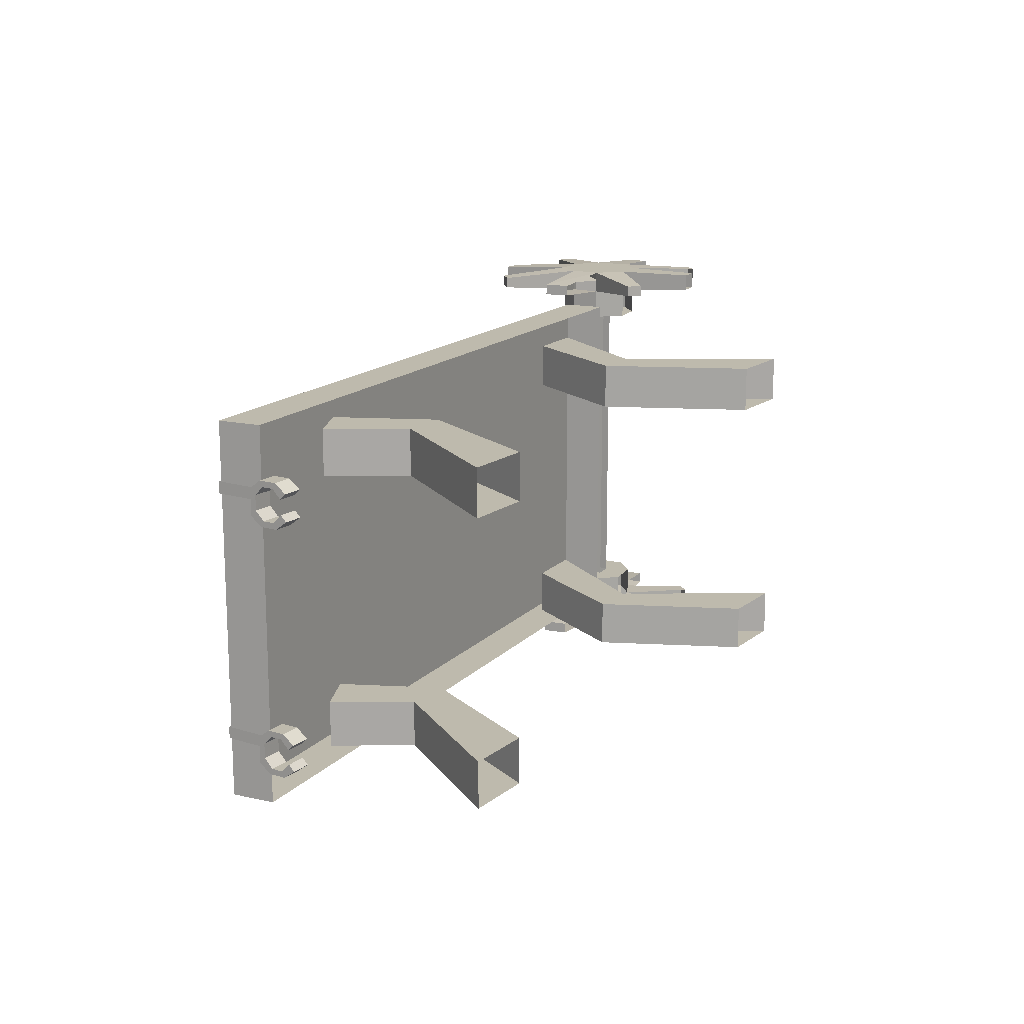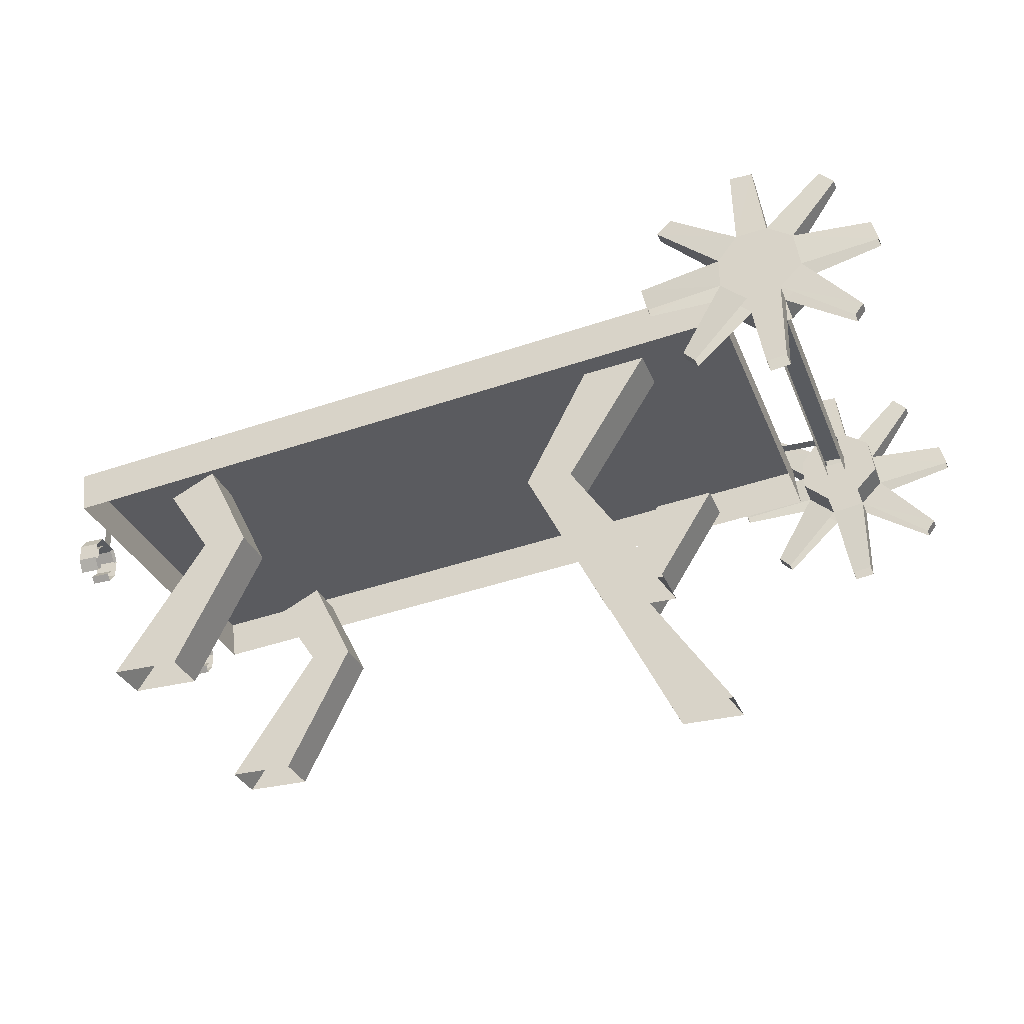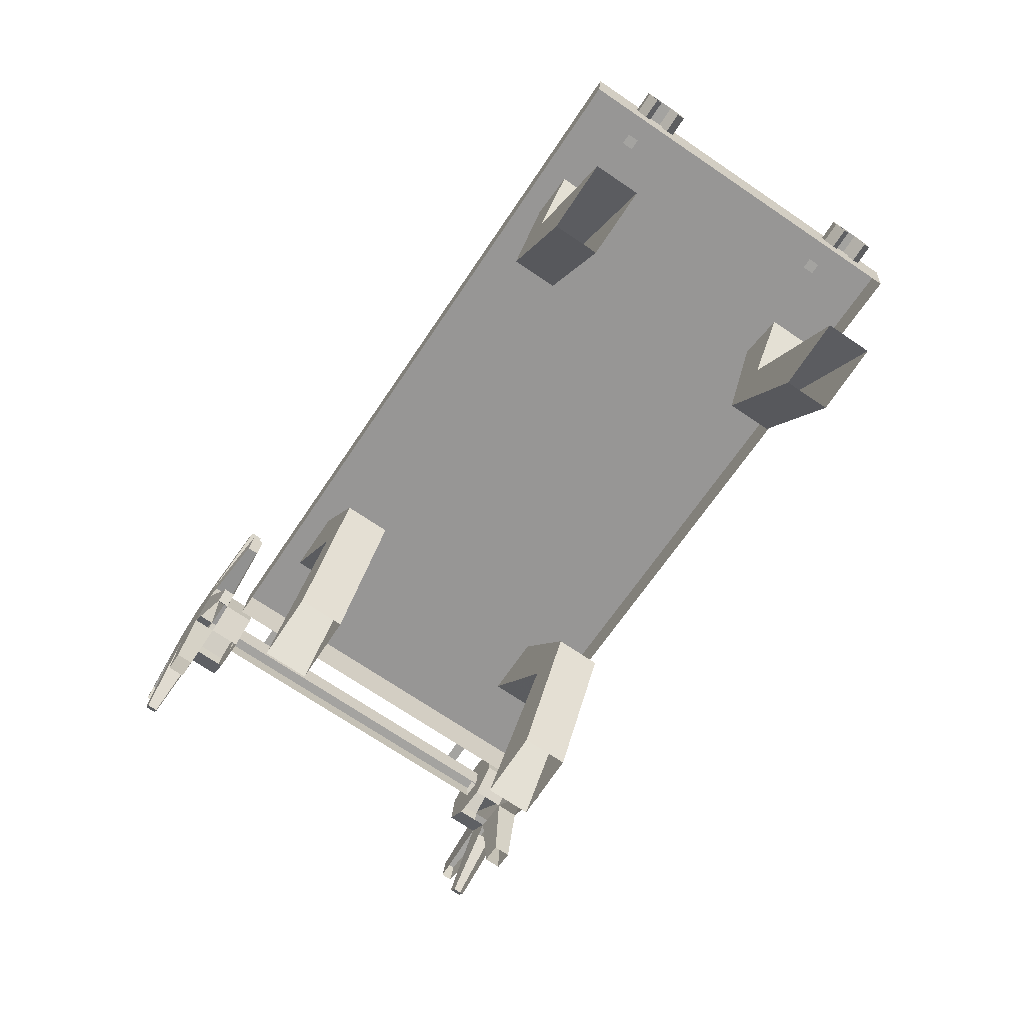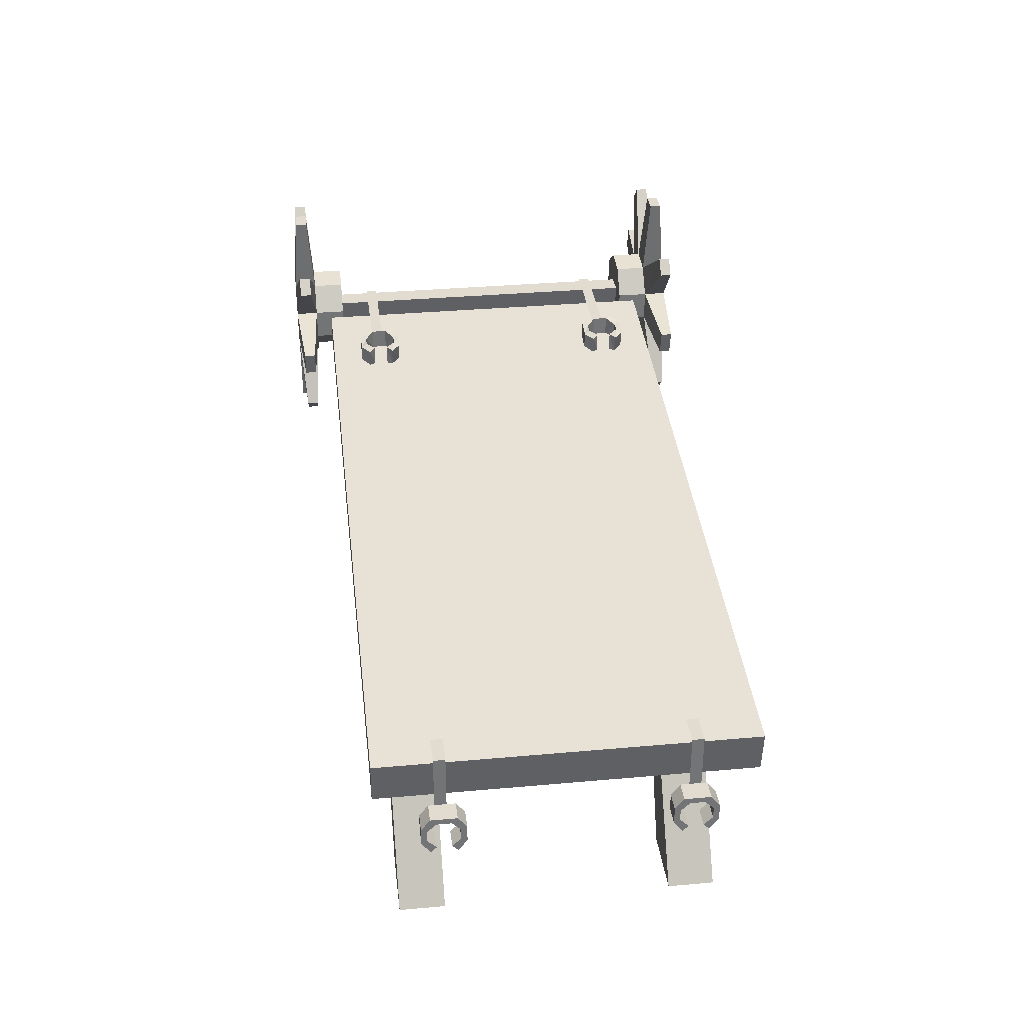
<metadata>
{"format":"obj","ext":"obj","renderer":"f3d","projection":"perspective","resolution":1024,"background":"white","views":[{"elev":15.4,"azim":-57.1,"up":"+Z"},{"elev":-32.0,"azim":19.7,"up":"+Y"},{"elev":-73.0,"azim":-123.9,"up":"+Y"},{"elev":34.3,"azim":-96.9,"up":"+Y"}]}
</metadata>
<code>
v -1.125 0.5469 0.5
v -1.141 0.6641 0.5
v 0.8438 0.8594 0.5
v 0.8594 0.7422 0.5
v 0.8438 0.8594 -0.5
v 0.8594 0.7422 -0.5
v -1.141 0.6641 -0.5
v -1.125 0.5469 -0.5
v -0.8594 0.5625 -0.3125
v -0.7344 0.375 -0.3125
v -0.7344 0.375 -0.4375
v -0.8594 0.5625 -0.4375
v -0.6094 0.375 -0.4375
v -0.7344 0.625 -0.4375
v -0.6094 0.375 -0.3125
v -0.7344 0.625 -0.3125
v -0.9844 0 -0.3125
v -0.9844 0 -0.4375
v -0.7969 0 -0.4375
v -0.7969 0 -0.3125
v -0.8594 0.5625 0.4375
v -0.7344 0.375 0.4375
v -0.7344 0.375 0.3125
v -0.8594 0.5625 0.3125
v -0.6094 0.375 0.3125
v -0.7344 0.625 0.3125
v -0.6094 0.375 0.4375
v -0.7344 0.625 0.4375
v -0.9844 0 0.4375
v -0.9844 0 0.3125
v -0.7969 0 0.3125
v -0.7969 0 0.4375
v 0.6094 0.7188 0.3125
v 0.3906 0.375 0.3125
v 0.3906 0.375 0.4375
v 0.6094 0.7188 0.4375
v 0.2656 0.375 0.4375
v 0.4375 0.7031 0.4375
v 0.2656 0.375 0.3125
v 0.4375 0.7031 0.3125
v 0.6406 0 0.3125
v 0.6406 0 0.4375
v 0.4531 0 0.4375
v 0.4531 0 0.3125
v 0.6094 0.7188 -0.4375
v 0.3906 0.375 -0.4375
v 0.3906 0.375 -0.3125
v 0.6094 0.7188 -0.3125
v 0.2656 0.375 -0.3125
v 0.4375 0.7031 -0.3125
v 0.2656 0.375 -0.4375
v 0.4375 0.7031 -0.4375
v 0.6406 0 -0.4375
v 0.6406 0 -0.3125
v 0.4531 0 -0.3125
v 0.4531 0 -0.4375
v -1.195 0.4453 0.2656
v -1.195 0.4531 0.2812
v -1.195 0.4297 0.3047
v -1.195 0.4141 0.2891
v -1.141 0.4141 0.2891
v -1.141 0.4453 0.2656
v -1.195 0.4922 0.2656
v -1.195 0.4844 0.2812
v -1.141 0.4844 0.2812
v -1.141 0.4531 0.2812
v -1.141 0.4297 0.3047
v -1.195 0.4141 0.3594
v -1.195 0.4297 0.3438
v -1.195 0.4531 0.3672
v -1.195 0.4453 0.3828
v -1.141 0.4453 0.3828
v -1.141 0.4141 0.3594
v -1.141 0.4297 0.3438
v -1.141 0.4531 0.3672
v -1.141 0.4844 0.3672
v -1.195 0.4844 0.3672
v -1.195 0.4922 0.3828
v -1.141 0.4922 0.3828
v -1.195 0.5078 0.3438
v -1.195 0.5234 0.3594
v -1.141 0.5234 0.3594
v -1.195 0.5234 0.2891
v -1.195 0.5078 0.3047
v -1.141 0.4922 0.2656
v -1.141 0.5234 0.2891
v -1.141 0.5078 0.3438
v -1.141 0.5078 0.3047
v -1.195 0.4453 -0.3828
v -1.195 0.4531 -0.3672
v -1.195 0.4297 -0.3438
v -1.195 0.4141 -0.3594
v -1.141 0.4141 -0.3594
v -1.141 0.4453 -0.3828
v -1.195 0.4922 -0.3828
v -1.195 0.4844 -0.3672
v -1.141 0.4844 -0.3672
v -1.141 0.4531 -0.3672
v -1.141 0.4297 -0.3438
v -1.195 0.4141 -0.2891
v -1.195 0.4297 -0.3047
v -1.195 0.4531 -0.2812
v -1.195 0.4453 -0.2656
v -1.141 0.4453 -0.2656
v -1.141 0.4141 -0.2891
v -1.141 0.4297 -0.3047
v -1.141 0.4531 -0.2812
v -1.141 0.4844 -0.2812
v -1.195 0.4844 -0.2812
v -1.195 0.4922 -0.2656
v -1.141 0.4922 -0.2656
v -1.195 0.5078 -0.3047
v -1.195 0.5234 -0.2891
v -1.141 0.5234 -0.2891
v -1.195 0.5234 -0.3594
v -1.195 0.5078 -0.3438
v -1.141 0.4922 -0.3828
v -1.141 0.5234 -0.3594
v -1.141 0.5078 -0.3047
v -1.141 0.5078 -0.3438
v 0.5781 0.8906 -0.4141
v 0.5859 0.8984 -0.3984
v 0.5703 0.8906 -0.375
v 0.5469 0.8906 -0.3906
v 0.5625 0.8359 -0.3906
v 0.5859 0.8438 -0.4141
v 0.6328 0.8984 -0.4141
v 0.6172 0.8984 -0.3984
v 0.625 0.8516 -0.3984
v 0.5938 0.8438 -0.3984
v 0.5703 0.8359 -0.375
v 0.5469 0.8906 -0.3203
v 0.5703 0.8906 -0.3359
v 0.5859 0.8984 -0.3125
v 0.5781 0.8906 -0.2969
v 0.5859 0.8438 -0.2969
v 0.5625 0.8359 -0.3203
v 0.5703 0.8359 -0.3359
v 0.5938 0.8438 -0.3125
v 0.625 0.8516 -0.3125
v 0.6172 0.8984 -0.3125
v 0.6328 0.8984 -0.2969
v 0.6328 0.8516 -0.2969
v 0.6484 0.9062 -0.3359
v 0.6562 0.9062 -0.3203
v 0.6719 0.8516 -0.3203
v 0.6562 0.9062 -0.3906
v 0.6484 0.9062 -0.375
v 0.6328 0.8516 -0.4141
v 0.6719 0.8516 -0.3906
v 0.6484 0.8516 -0.3359
v 0.6484 0.8516 -0.375
v 0.5781 0.8906 0.2969
v 0.5859 0.8984 0.3125
v 0.5703 0.8906 0.3359
v 0.5469 0.8906 0.3203
v 0.5625 0.8359 0.3203
v 0.5859 0.8438 0.2969
v 0.6328 0.8984 0.2969
v 0.6172 0.8984 0.3125
v 0.625 0.8516 0.3125
v 0.5938 0.8438 0.3125
v 0.5703 0.8359 0.3359
v 0.5469 0.8906 0.3906
v 0.5703 0.8906 0.375
v 0.5859 0.8984 0.3984
v 0.5781 0.8906 0.4141
v 0.5859 0.8438 0.4141
v 0.5625 0.8359 0.3906
v 0.5703 0.8359 0.375
v 0.5938 0.8438 0.3984
v 0.625 0.8516 0.3984
v 0.6172 0.8984 0.3984
v 0.6328 0.8984 0.4141
v 0.6328 0.8516 0.4141
v 0.6484 0.9062 0.375
v 0.6562 0.9062 0.3906
v 0.6719 0.8516 0.3906
v 0.6562 0.9062 0.3203
v 0.6484 0.9062 0.3359
v 0.6328 0.8516 0.2969
v 0.6719 0.8516 0.3203
v 0.6484 0.8516 0.375
v 0.6484 0.8516 0.3359
v 0.6719 0.8594 -0.3438
v 0.6719 0.8594 -0.375
v 1.016 0.8594 -0.375
v 1.016 0.8594 -0.3438
v 0.6719 0.8594 0.375
v 0.6719 0.8594 0.3438
v 1.016 0.8594 0.3438
v 1.016 0.8594 0.375
v 0.9531 0.8516 0.4609
v 0.9609 0.7891 0.4609
v 0.9609 0.7891 -0.4609
v 0.9531 0.8516 -0.4609
v 1.016 0.8516 0.4609
v 1.023 0.9375 0.4609
v 0.9375 0.9297 0.4609
v 0.8828 0.8594 0.4609
v 0.8828 0.7734 0.4609
v 0.9531 0.7109 0.4609
v 1.047 0.7266 0.4609
v 1.016 0.7969 0.4609
v 1.109 0.7891 0.4609
v 1.016 0.8516 -0.4609
v 1.016 0.7969 -0.4609
v 1.094 0.8906 -0.4609
v 1.109 0.7891 -0.4609
v 1.047 0.7266 -0.4609
v 0.9531 0.7109 -0.4609
v 0.8828 0.7734 -0.4609
v 0.8828 0.8594 -0.4609
v 0.9375 0.9297 -0.4609
v 0.9531 0.7109 -0.6094
v 1.047 0.7266 -0.6094
v 1.109 0.7891 -0.6094
v 1.094 0.8906 -0.6094
v 1.023 0.9375 -0.6094
v 0.9375 0.9297 -0.6094
v 0.8828 0.8594 -0.6094
v 0.8828 0.7734 -0.6094
v 0.7969 0.5547 -0.5938
v 0.7656 0.5859 -0.5938
v 0.7969 0.5547 -0.5625
v 0.7656 0.5859 -0.5625
v 0.9531 0.7109 -0.5469
v 0.8828 0.7734 -0.5469
v 0.8828 0.7734 0.6094
v 0.8828 0.8594 0.6094
v 0.9375 0.9297 0.6094
v 1.023 0.9375 0.6094
v 1.094 0.8906 0.6094
v 1.109 0.7891 0.6094
v 1.047 0.7266 0.6094
v 0.9531 0.7109 0.6094
v 0.7656 0.5859 0.5938
v 0.7656 0.5859 0.5625
v 0.8828 0.7734 0.5469
v 0.7969 0.5547 0.5625
v 0.9531 0.7109 0.5469
v 0.8828 0.8594 0.5469
v 0.6719 0.7578 0.5625
v 0.6562 0.8281 0.5625
v 0.6719 0.7578 0.5938
v 0.6562 0.8281 0.5938
v 0.7109 1.016 0.5938
v 0.75 1.055 0.5938
v 0.75 1.055 0.5625
v 0.9375 0.9297 0.5469
v 0.9297 1.156 0.5938
v 0.9922 1.156 0.5938
v 0.9922 1.156 0.5625
v 1.023 0.9375 0.5469
v 1.18 1.102 0.5938
v 1.219 1.062 0.5938
v 1.219 1.062 0.5625
v 1.094 0.8906 0.5469
v 1.305 0.8906 0.5938
v 1.32 0.8281 0.5938
v 1.18 1.102 0.5625
v 1.047 0.7266 0.5469
v 1.109 0.7891 0.5469
v 1.094 0.8906 0.4609
v 1.023 0.9375 -0.4609
v 1.023 0.9375 -0.5469
v 1.094 0.8906 -0.5469
v 1.109 0.7891 -0.5469
v 1.047 0.7266 -0.5469
v 1.258 0.625 -0.5625
v 1.234 0.5938 -0.5625
v 1.234 0.5938 -0.5938
v 1.258 0.625 -0.5938
v 0.9375 0.9297 -0.5469
v 0.9922 1.156 -0.5625
v 0.9922 1.156 -0.5938
v 1.18 1.102 -0.5625
v 1.219 1.062 -0.5625
v 1.219 1.062 -0.5938
v 1.305 0.8906 -0.5625
v 1.32 0.8281 -0.5625
v 0.8828 0.8594 -0.5469
v 0.7109 1.016 -0.5625
v 0.75 1.055 -0.5625
v 0.75 1.055 -0.5938
v 0.9297 1.156 -0.5625
v 0.9297 1.156 -0.5938
v 0.6562 0.8281 -0.5625
v 0.6562 0.8281 -0.5938
v 0.7109 1.016 -0.5938
v 1.18 1.102 -0.5938
v 1.305 0.8906 -0.5938
v 1.32 0.8281 -0.5938
v 1.047 0.5 -0.5625
v 1.047 0.5 -0.6094
v 0.9922 0.4922 -0.6094
v 0.9922 0.4922 -0.5625
v 0.6719 0.7578 -0.5938
v 0.6719 0.7578 -0.5625
v 0.7109 1.016 0.5625
v 0.9297 1.156 0.5625
v 1.305 0.8906 0.5625
v 1.32 0.8281 0.5625
v 1.258 0.625 0.5938
v 1.258 0.625 0.5625
v 1.234 0.5938 0.5625
v 1.234 0.5938 0.5938
v 1.047 0.5 0.6094
v 1.047 0.5 0.5625
v 0.9922 0.4922 0.5625
v 0.9922 0.4922 0.6094
v 0.7969 0.5547 0.5938
v -1.141 0.6719 0.3438
v -1.141 0.6719 0.3125
v -1.031 0.6719 0.3125
v -1.031 0.6719 0.3438
v -1.141 0.6719 -0.3125
v -1.141 0.6719 -0.3438
v -1.031 0.6719 -0.3438
v -1.031 0.6719 -0.3125
v -1.141 0.5234 0.3438
v -1.141 0.5234 0.3125
v -1.141 0.5234 -0.3125
v -1.141 0.5234 -0.3438
f 1 2 3
f 1 3 4
f 4 3 5
f 4 5 6
f 6 5 7
f 6 7 8
f 8 7 2
f 8 2 1
f 9 10 11
f 9 11 12
f 12 11 13
f 12 13 14
f 14 13 15
f 14 15 16
f 16 15 10
f 16 10 9
f 10 17 18
f 10 18 11
f 11 18 19
f 11 19 13
f 13 19 20
f 13 20 15
f 15 20 17
f 15 17 10
f 7 5 3
f 7 3 2
f 21 22 23
f 21 23 24
f 24 23 25
f 24 25 26
f 26 25 27
f 26 27 28
f 28 27 22
f 28 22 21
f 22 29 30
f 22 30 23
f 23 30 31
f 23 31 25
f 25 31 32
f 25 32 27
f 27 32 29
f 27 29 22
f 33 34 35
f 33 35 36
f 36 35 37
f 36 37 38
f 38 37 39
f 38 39 40
f 40 39 34
f 40 34 33
f 34 41 42
f 34 42 35
f 35 42 43
f 35 43 37
f 37 43 44
f 37 44 39
f 39 44 41
f 39 41 34
f 45 46 47
f 45 47 48
f 48 47 49
f 48 49 50
f 50 49 51
f 50 51 52
f 52 51 46
f 52 46 45
f 46 53 54
f 46 54 47
f 47 54 55
f 47 55 49
f 49 55 56
f 49 56 51
f 51 56 53
f 51 53 46
f 57 58 59
f 57 59 60
f 57 60 61
f 57 61 62
f 57 62 63
f 57 63 64
f 57 64 58
f 58 64 65
f 58 65 66
f 58 66 67
f 58 67 59
f 59 67 60
f 60 67 61
f 68 69 70
f 68 70 71
f 68 71 72
f 68 72 73
f 68 73 69
f 69 73 74
f 69 74 75
f 69 75 70
f 70 75 76
f 70 76 77
f 70 77 78
f 70 78 71
f 71 78 79
f 71 79 72
f 78 77 80
f 78 80 81
f 78 81 82
f 78 82 79
f 83 81 80
f 83 80 84
f 83 84 64
f 83 64 63
f 83 63 85
f 83 85 86
f 83 86 81
f 81 86 82
f 63 62 85
f 84 80 87
f 84 87 88
f 84 88 64
f 64 88 65
f 87 80 77
f 87 77 76
f 89 90 91
f 89 91 92
f 89 92 93
f 89 93 94
f 89 94 95
f 89 95 96
f 89 96 90
f 90 96 97
f 90 97 98
f 90 98 99
f 90 99 91
f 91 99 92
f 92 99 93
f 100 101 102
f 100 102 103
f 100 103 104
f 100 104 105
f 100 105 101
f 101 105 106
f 101 106 107
f 101 107 102
f 102 107 108
f 102 108 109
f 102 109 110
f 102 110 103
f 103 110 111
f 103 111 104
f 110 109 112
f 110 112 113
f 110 113 114
f 110 114 111
f 115 113 112
f 115 112 116
f 115 116 96
f 115 96 95
f 115 95 117
f 115 117 118
f 115 118 113
f 113 118 114
f 95 94 117
f 116 112 119
f 116 119 120
f 116 120 96
f 96 120 97
f 119 112 109
f 119 109 108
f 121 122 123
f 121 123 124
f 121 124 125
f 121 125 126
f 121 126 127
f 121 127 128
f 121 128 122
f 122 128 129
f 122 129 130
f 122 130 131
f 122 131 123
f 123 131 124
f 124 131 125
f 132 133 134
f 132 134 135
f 132 135 136
f 132 136 137
f 132 137 133
f 133 137 138
f 133 138 139
f 133 139 134
f 134 139 140
f 134 140 141
f 134 141 142
f 134 142 135
f 135 142 143
f 135 143 136
f 142 141 144
f 142 144 145
f 142 145 146
f 142 146 143
f 147 145 144
f 147 144 148
f 147 148 128
f 147 128 127
f 147 127 149
f 147 149 150
f 147 150 145
f 145 150 146
f 127 126 149
f 148 144 151
f 148 151 152
f 148 152 128
f 128 152 129
f 151 144 141
f 151 141 140
f 153 154 155
f 153 155 156
f 153 156 157
f 153 157 158
f 153 158 159
f 153 159 160
f 153 160 154
f 154 160 161
f 154 161 162
f 154 162 163
f 154 163 155
f 155 163 156
f 156 163 157
f 164 165 166
f 164 166 167
f 164 167 168
f 164 168 169
f 164 169 165
f 165 169 170
f 165 170 171
f 165 171 166
f 166 171 172
f 166 172 173
f 166 173 174
f 166 174 167
f 167 174 175
f 167 175 168
f 174 173 176
f 174 176 177
f 174 177 178
f 174 178 175
f 179 177 176
f 179 176 180
f 179 180 160
f 179 160 159
f 179 159 181
f 179 181 182
f 179 182 177
f 177 182 178
f 159 158 181
f 180 176 183
f 180 183 184
f 180 184 160
f 160 184 161
f 183 176 173
f 183 173 172
f 185 186 187
f 185 187 188
f 189 190 191
f 189 191 192
f 193 194 195
f 193 195 196
f 193 196 197
f 193 197 198
f 193 198 199
f 193 199 200
f 193 200 194
f 194 200 201
f 194 201 202
f 194 202 203
f 194 203 204
f 204 203 205
f 204 205 197
f 204 197 206
f 204 206 207
f 207 206 208
f 207 208 209
f 207 209 210
f 207 210 211
f 207 211 195
f 195 211 212
f 195 212 196
f 196 212 213
f 196 213 214
f 196 214 206
f 196 206 197
f 215 216 217
f 215 217 218
f 215 218 219
f 215 219 220
f 215 220 221
f 215 221 222
f 215 222 223
f 223 222 224
f 223 224 225
f 225 224 226
f 225 226 227
f 227 226 228
f 227 228 212
f 227 212 211
f 229 230 231
f 229 231 232
f 229 232 233
f 229 233 234
f 229 234 235
f 229 235 236
f 229 236 237
f 229 237 238
f 229 238 239
f 239 238 240
f 239 240 241
f 239 241 202
f 239 202 201
f 239 201 242
f 239 242 243
f 243 242 244
f 243 244 245
f 245 244 246
f 245 246 229
f 229 246 230
f 230 246 244
f 230 244 242
f 230 242 247
f 230 247 231
f 231 247 248
f 231 248 249
f 231 249 250
f 231 250 251
f 231 251 252
f 231 252 232
f 232 252 253
f 232 253 254
f 232 254 255
f 232 255 256
f 232 256 233
f 233 256 257
f 233 257 258
f 233 258 259
f 233 259 260
f 233 260 234
f 254 250 199
f 254 199 198
f 254 198 258
f 254 258 261
f 254 261 255
f 255 261 257
f 255 257 256
f 262 263 205
f 262 205 203
f 263 258 264
f 263 264 205
f 205 264 197
f 197 264 198
f 198 264 258
f 250 242 200
f 250 200 199
f 242 201 200
f 214 265 206
f 206 265 208
f 208 265 266
f 208 266 267
f 208 267 209
f 209 267 268
f 209 268 210
f 210 268 269
f 269 268 270
f 269 270 271
f 271 270 272
f 272 270 273
f 272 273 217
f 272 217 216
f 265 214 274
f 265 274 266
f 266 274 275
f 266 275 276
f 266 276 219
f 266 219 277
f 266 277 278
f 266 278 267
f 267 278 279
f 267 279 218
f 267 218 280
f 267 280 281
f 267 281 268
f 214 213 282
f 214 282 274
f 274 282 283
f 274 283 284
f 274 284 285
f 274 285 220
f 274 220 286
f 274 286 275
f 275 286 276
f 276 286 287
f 276 287 219
f 219 287 220
f 220 287 286
f 213 212 228
f 213 228 282
f 282 228 288
f 282 288 289
f 282 289 221
f 282 221 283
f 283 221 290
f 283 290 285
f 283 285 284
f 221 220 285
f 221 285 290
f 277 219 291
f 277 291 279
f 277 279 278
f 218 279 291
f 218 291 219
f 280 218 292
f 280 292 293
f 280 293 281
f 292 218 217
f 292 217 293
f 270 268 217
f 270 217 273
f 294 269 216
f 294 216 295
f 295 216 215
f 295 215 296
f 296 215 227
f 296 227 297
f 297 227 269
f 297 269 294
f 228 226 224
f 228 224 222
f 221 289 298
f 221 298 222
f 228 299 288
f 288 299 289
f 289 299 298
f 247 242 300
f 247 300 249
f 247 249 248
f 242 250 249
f 242 249 300
f 251 250 301
f 251 301 253
f 251 253 252
f 254 253 301
f 254 301 250
f 258 257 261
f 259 258 302
f 259 302 303
f 259 303 260
f 302 258 263
f 302 263 303
f 304 234 263
f 304 263 305
f 304 305 306
f 304 306 307
f 304 307 235
f 304 235 234
f 306 305 263
f 306 263 262
f 308 235 262
f 308 262 309
f 309 262 241
f 309 241 310
f 310 241 236
f 310 236 311
f 311 236 235
f 311 235 308
f 237 236 312
f 237 312 238
f 238 312 240
f 313 314 315
f 313 315 316
f 317 318 319
f 317 319 320
f 321 322 314
f 321 314 313
f 323 324 318
f 323 318 317

</code>
